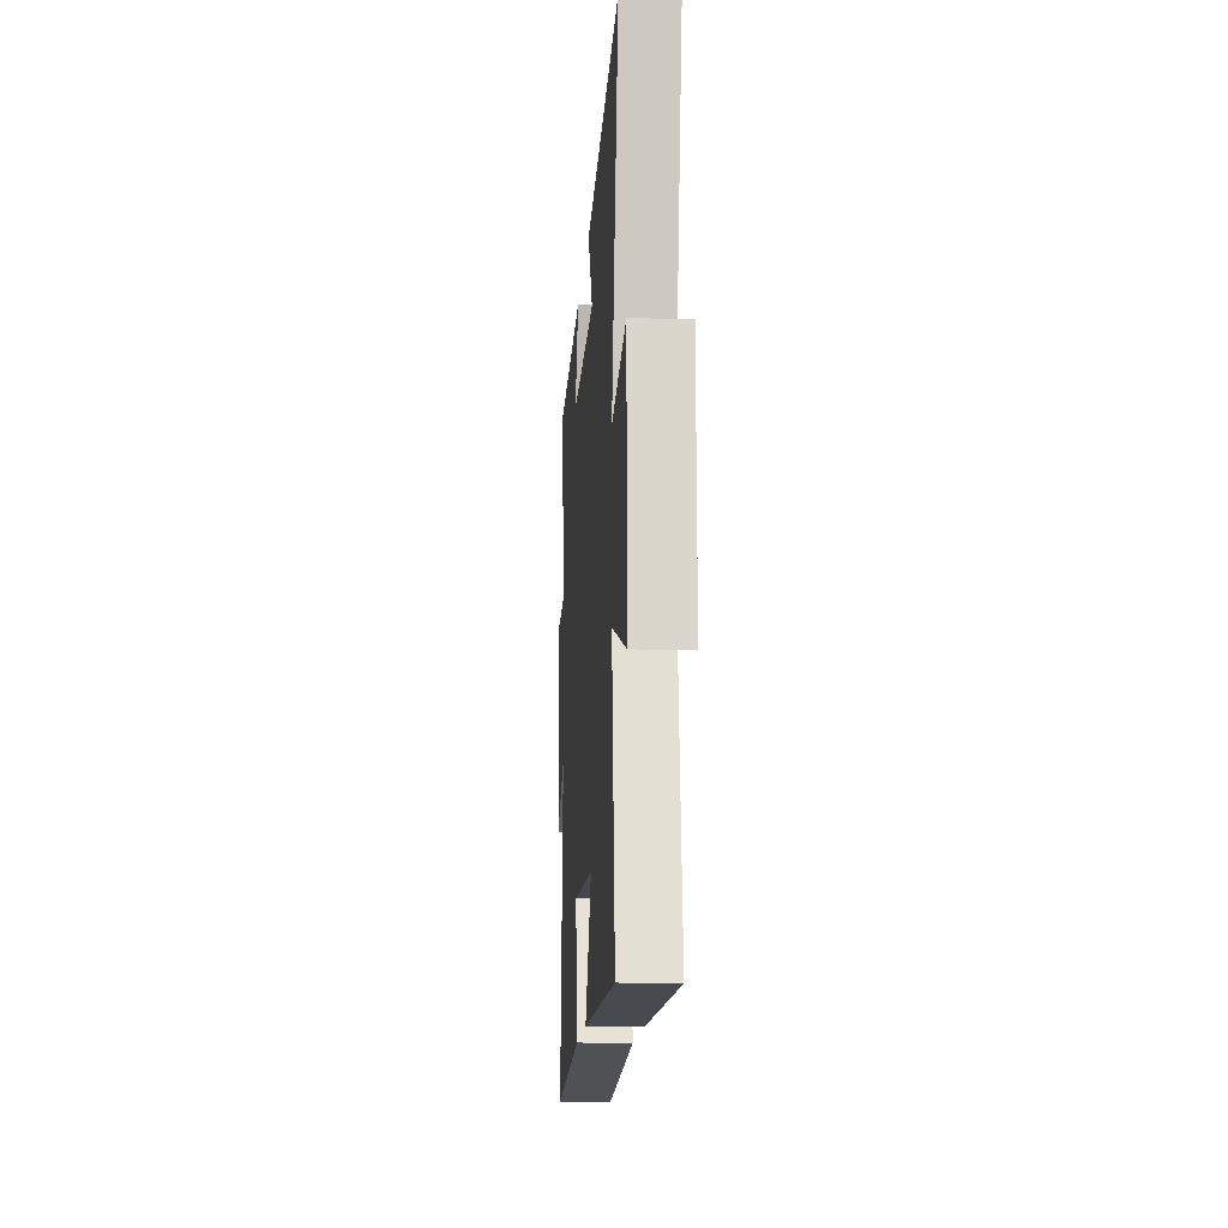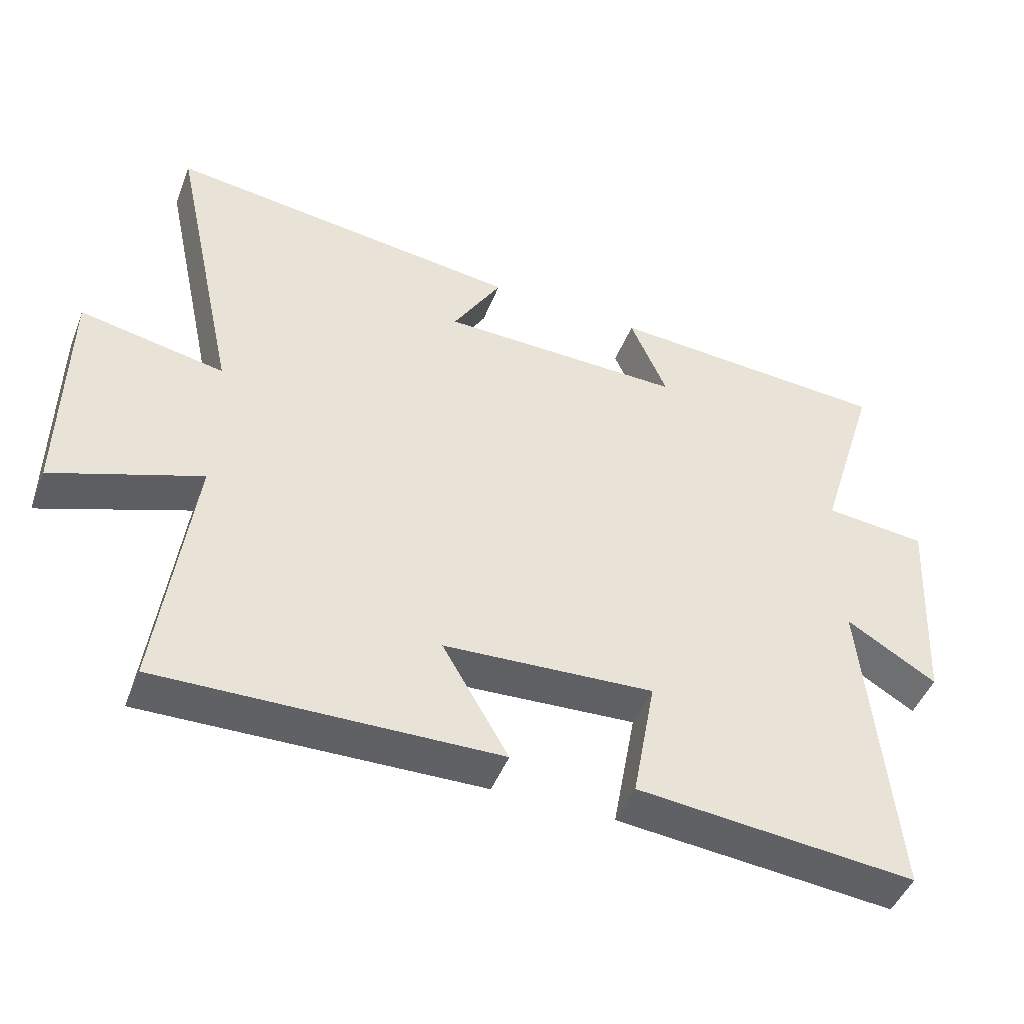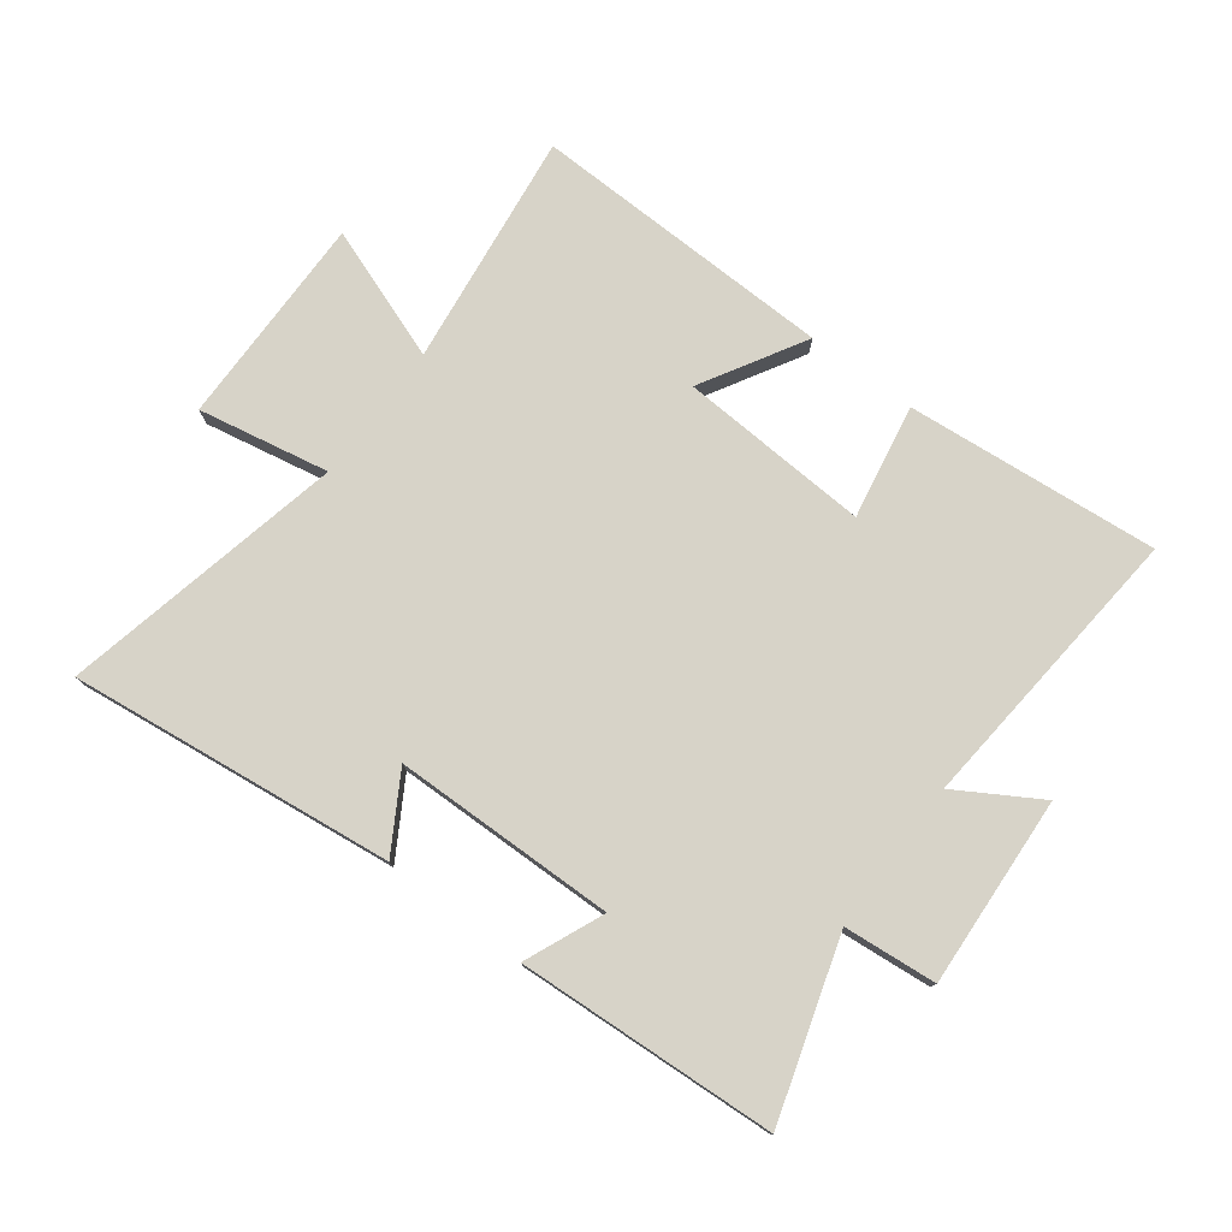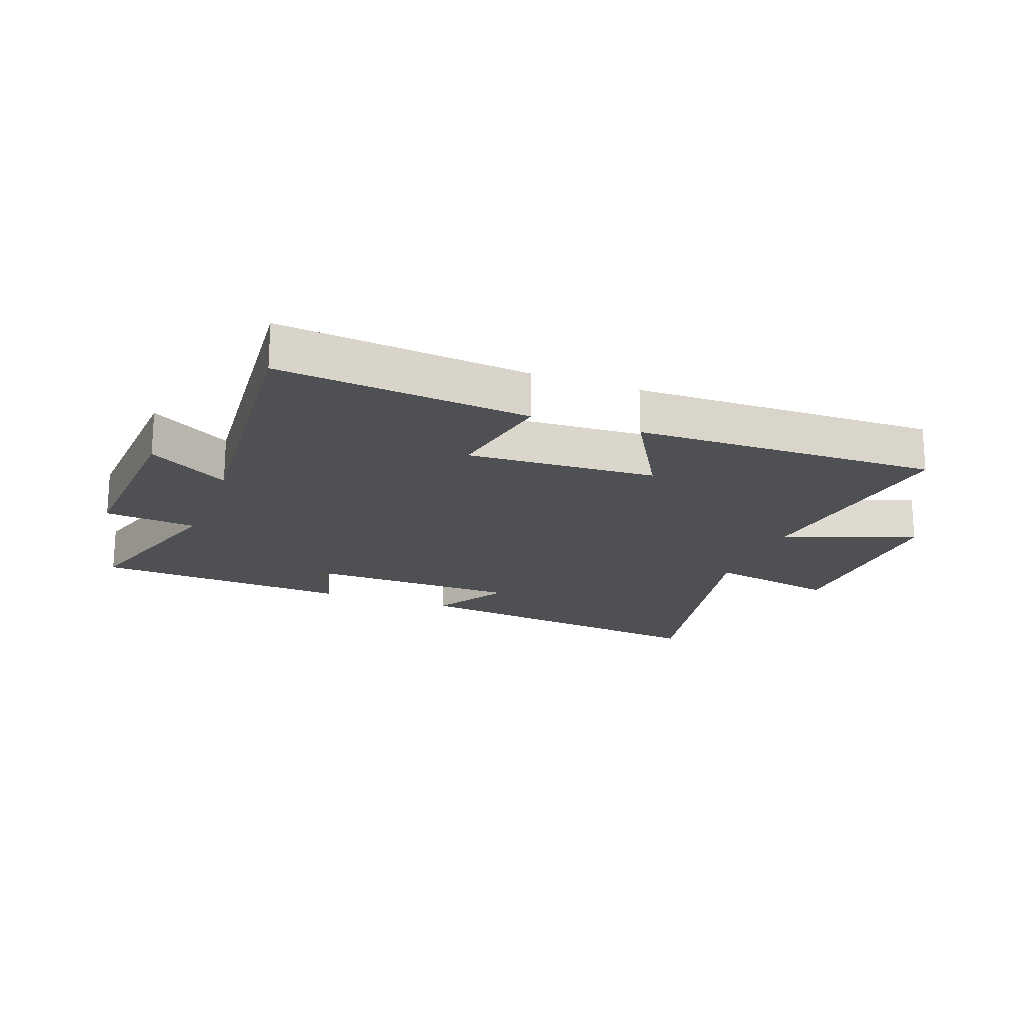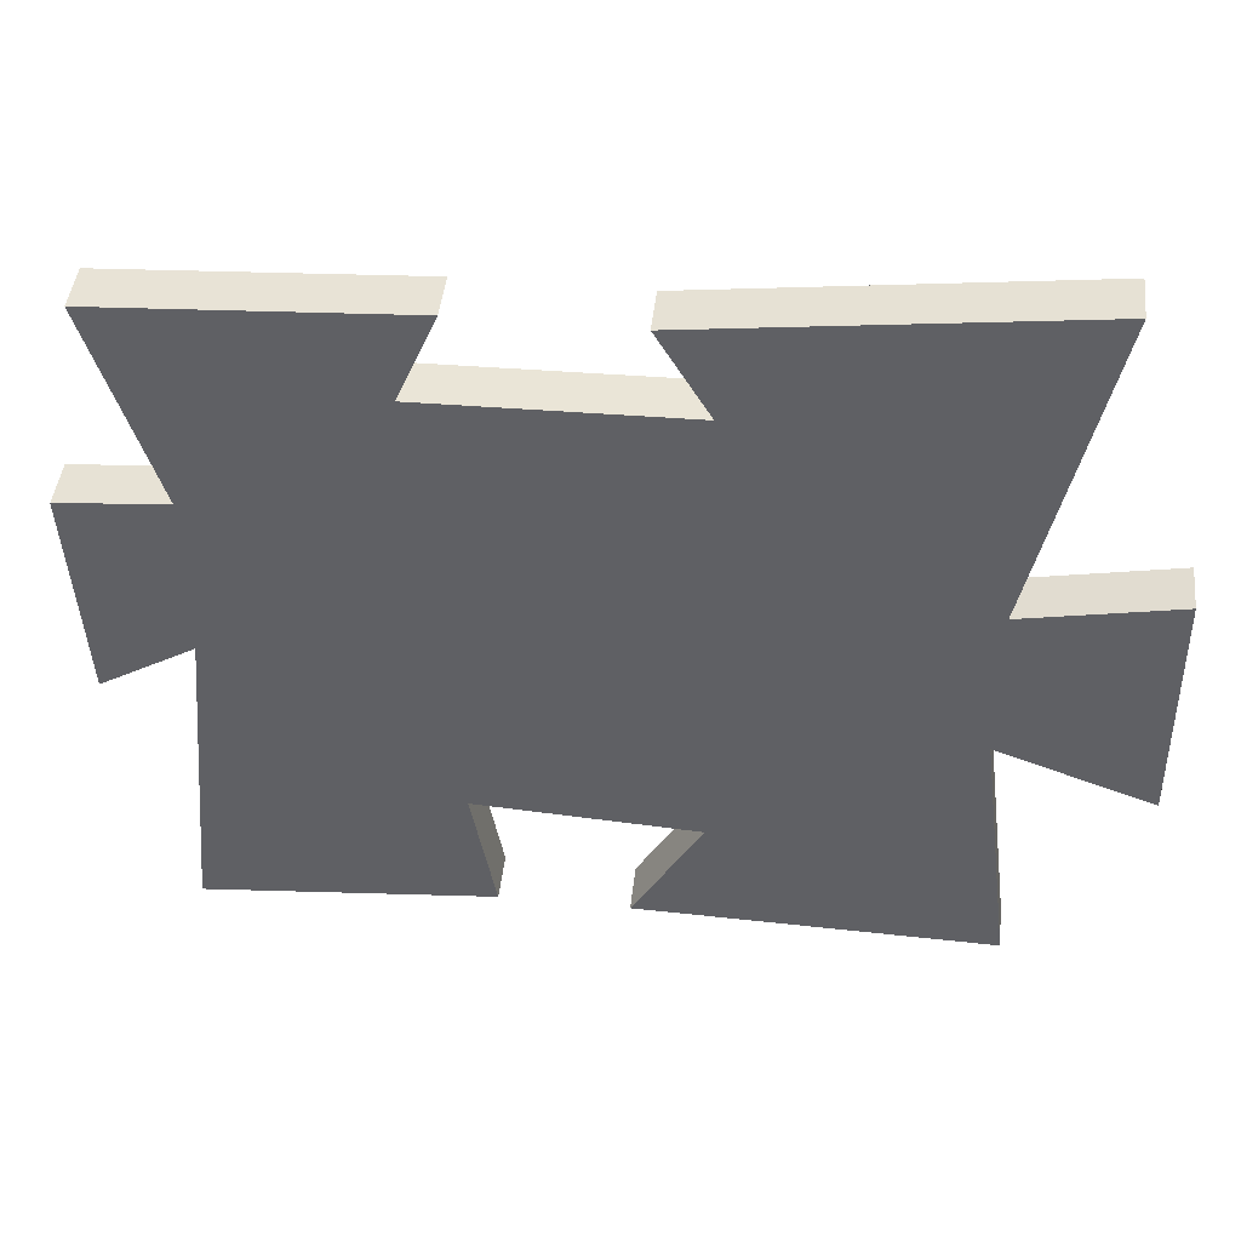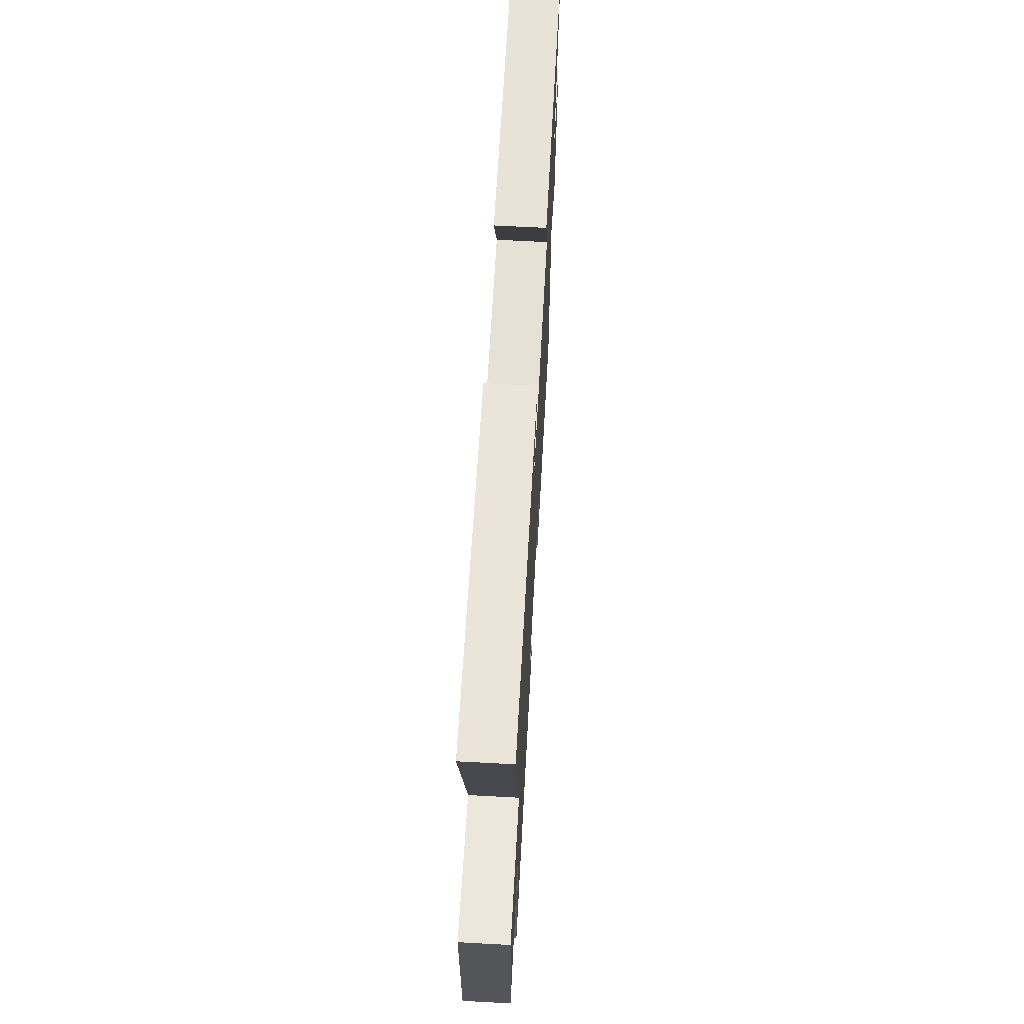
<metadata>
{"format":"obj","ext":"obj","renderer":"f3d","projection":"perspective","resolution":1024,"background":"white","views":[{"elev":-15.0,"azim":-94.0,"up":"+Z"},{"elev":-46.8,"azim":-21.0,"up":"+Z"},{"elev":77.1,"azim":37.0,"up":"+Y"},{"elev":-19.2,"azim":159.3,"up":"+Y"},{"elev":44.9,"azim":-173.7,"up":"+Z"},{"elev":66.0,"azim":-86.9,"up":"+Z"}]}
</metadata>
<code>
v -0.6 0.07 0.563
v -0.07 0.07 0.5
v -0.143 0.07 0.377
v 0.221 0.07 0.371
v 0.166 0.07 0.5
v 0.59 0.07 0.476
v 0.5 0.07 0.185
v 0.652 0.07 0.171
v 0.634 0.07 -0.141
v 0.5 0.07 -0.061
v 0.543 0.07 -0.538
v 0.13 0.07 -0.5
v 0.164 0.07 -0.313
v -0.148 0.07 -0.331
v -0.05 0.07 -0.5
v -0.549 0.07 -0.512
v -0.5 0.07 -0.128
v -0.718 0.07 -0.207
v -0.714 0.07 0.141
v -0.5 0.07 0.1
v -0.6 0 0.563
v -0.07 0 0.5
v -0.143 0 0.377
v 0.221 0 0.371
v 0.166 0 0.5
v 0.59 0 0.476
v 0.5 0 0.185
v 0.652 0 0.171
v 0.634 0 -0.141
v 0.5 0 -0.061
v 0.543 0 -0.538
v 0.13 0 -0.5
v 0.164 0 -0.313
v -0.148 0 -0.331
v -0.05 0 -0.5
v -0.549 0 -0.512
v -0.5 0 -0.128
v -0.718 0 -0.207
v -0.714 0 0.141
v -0.5 0 0.1
f 17 18 19 20
f 14 15 16 17
f 13 14 17 20
f 10 11 12 13
f 10 13 20 1
f 7 8 9 10
f 4 5 6 7
f 3 4 7 10
f 1 2 3
f 1 3 10
f 40 39 38 37
f 37 36 35 34
f 40 37 34 33
f 33 32 31 30
f 21 40 33 30
f 30 29 28 27
f 27 26 25 24
f 30 27 24 23
f 23 22 21
f 30 23 21
f 1 21 22 2
f 2 22 23 3
f 3 23 24 4
f 4 24 25 5
f 5 25 26 6
f 6 26 27 7
f 7 27 28 8
f 8 28 29 9
f 9 29 30 10
f 10 30 31 11
f 11 31 32 12
f 12 32 33 13
f 13 33 34 14
f 14 34 35 15
f 15 35 36 16
f 16 36 37 17
f 17 37 38 18
f 18 38 39 19
f 19 39 40 20
f 20 40 21 1

</code>
